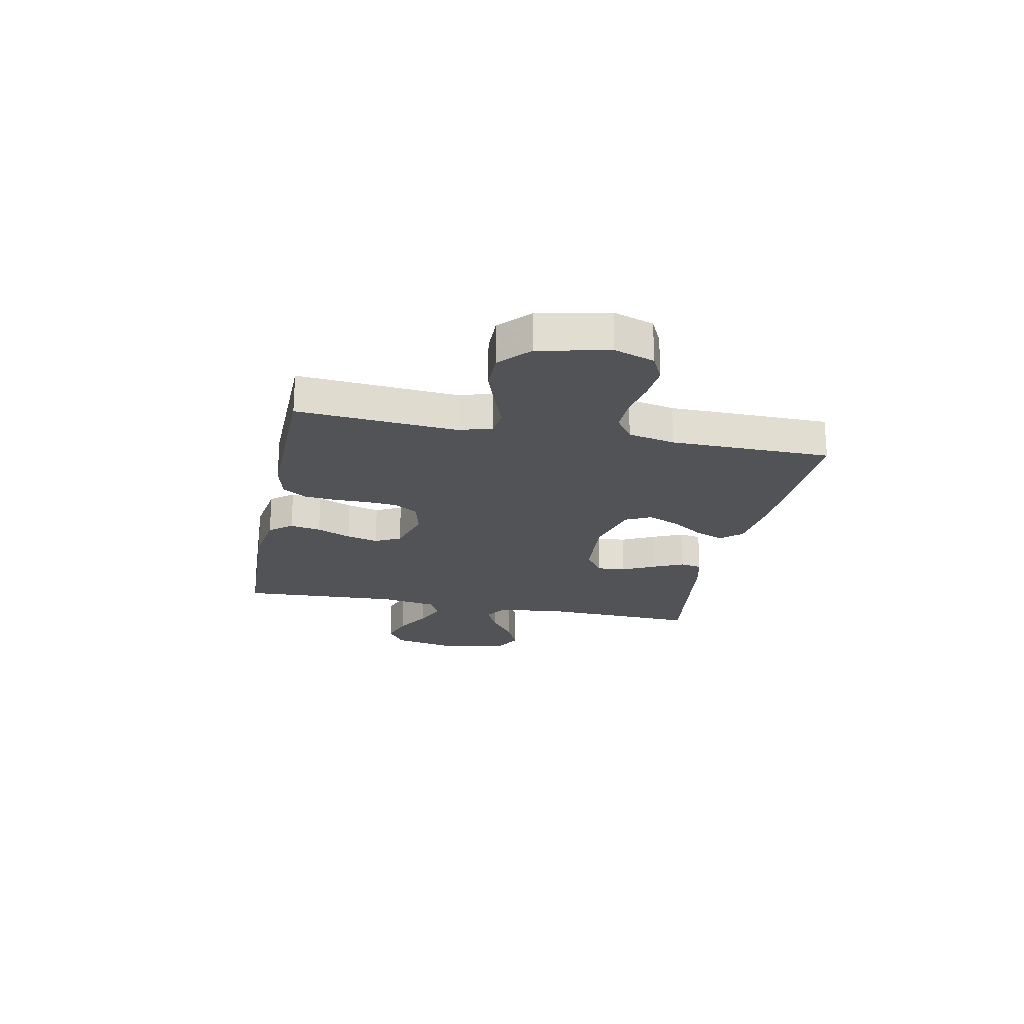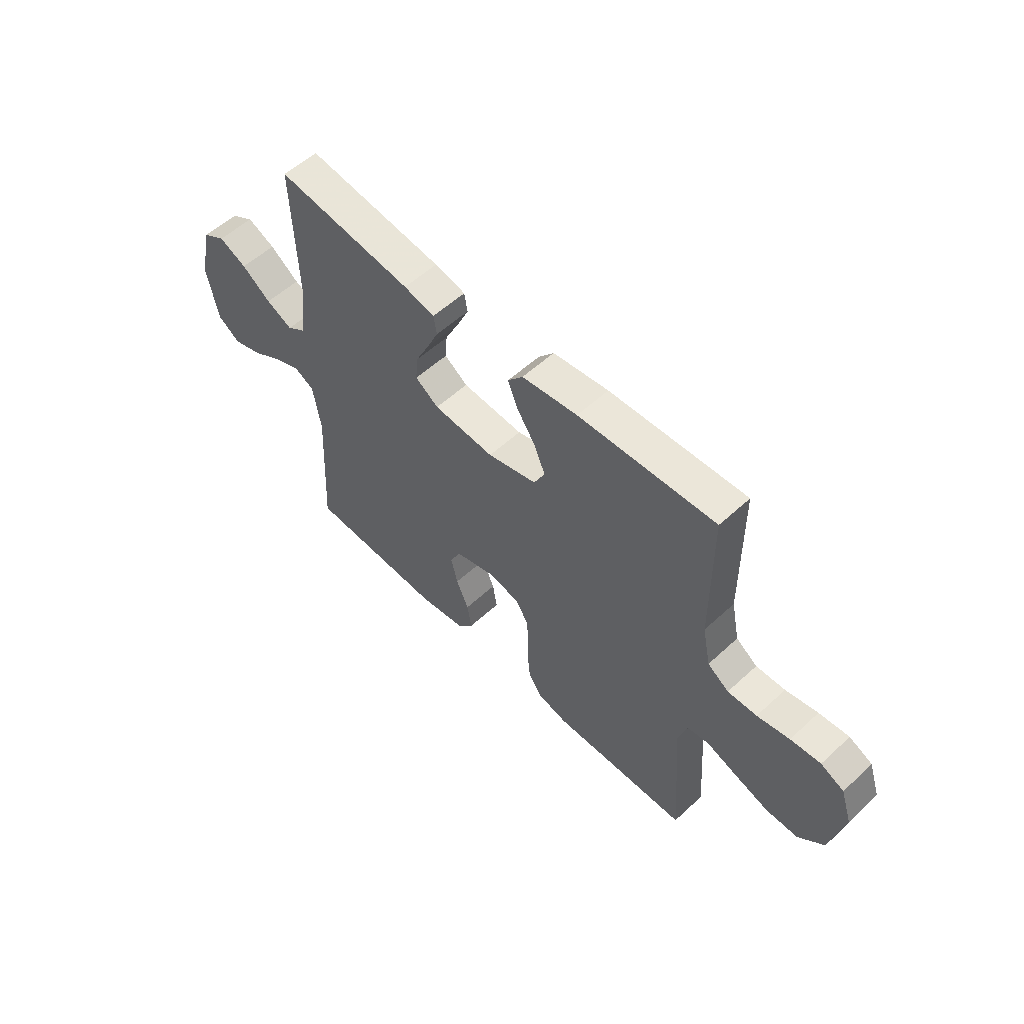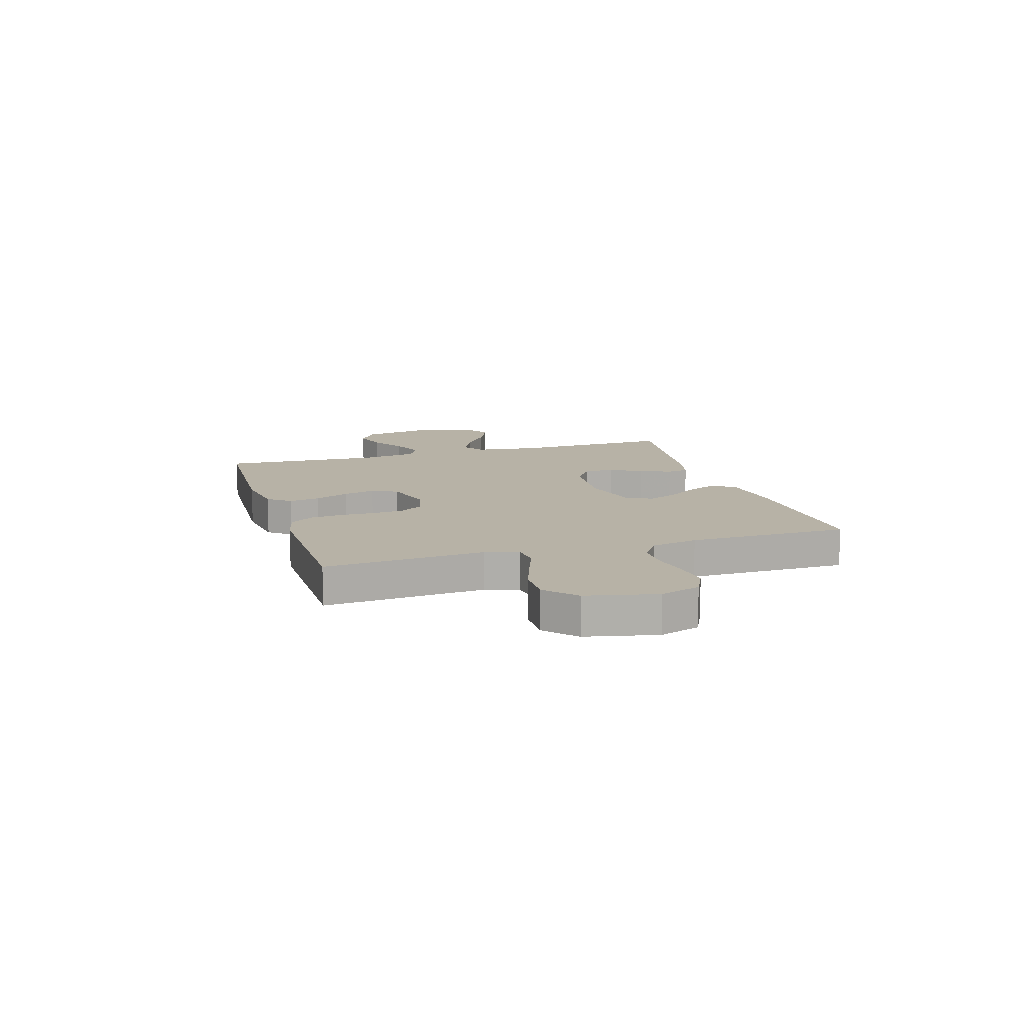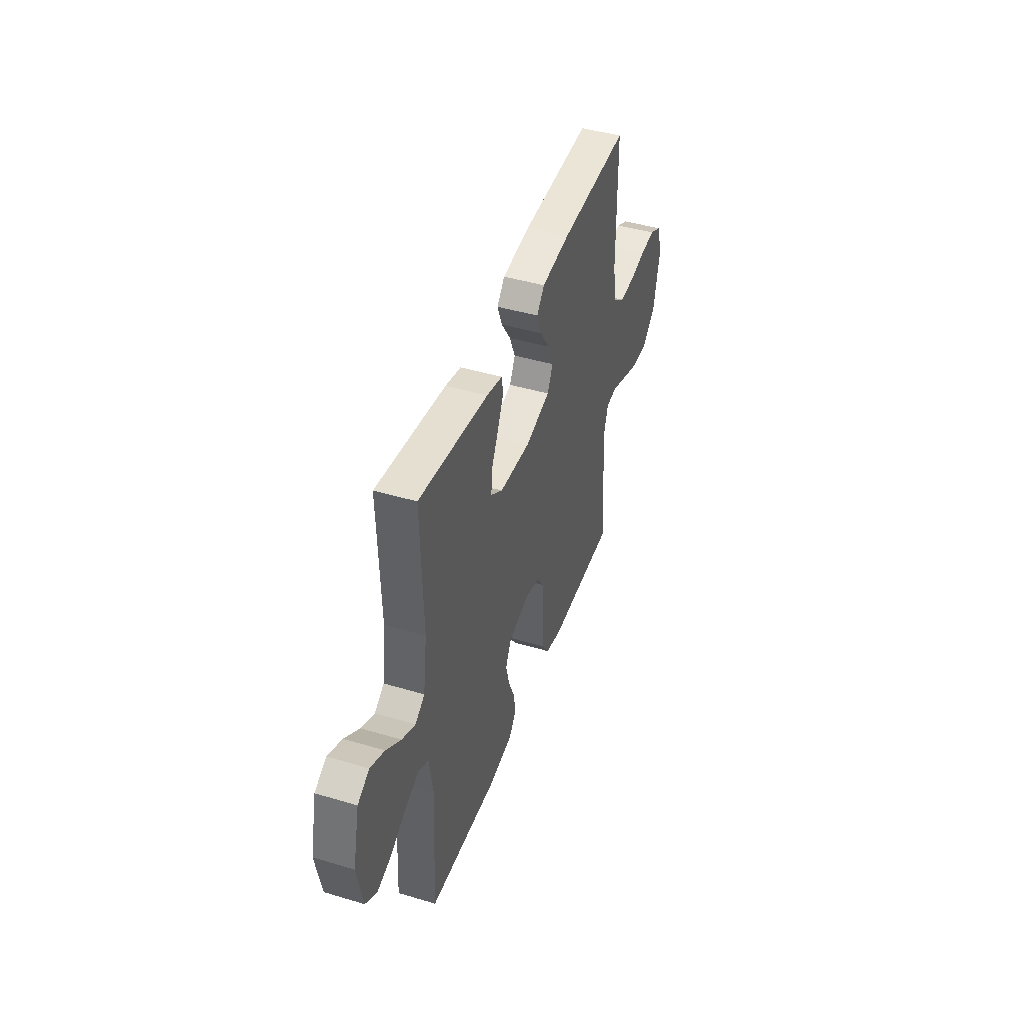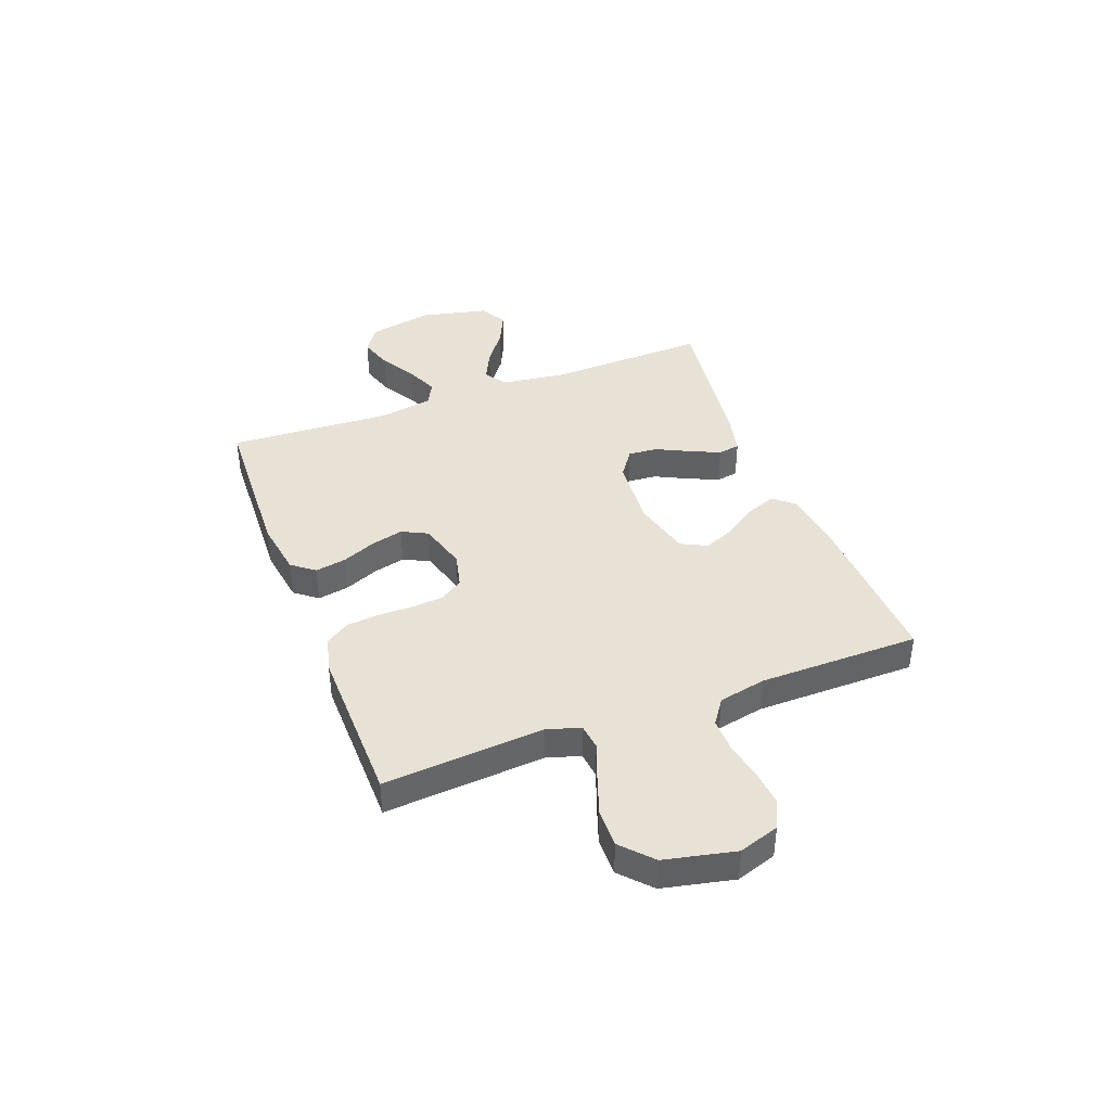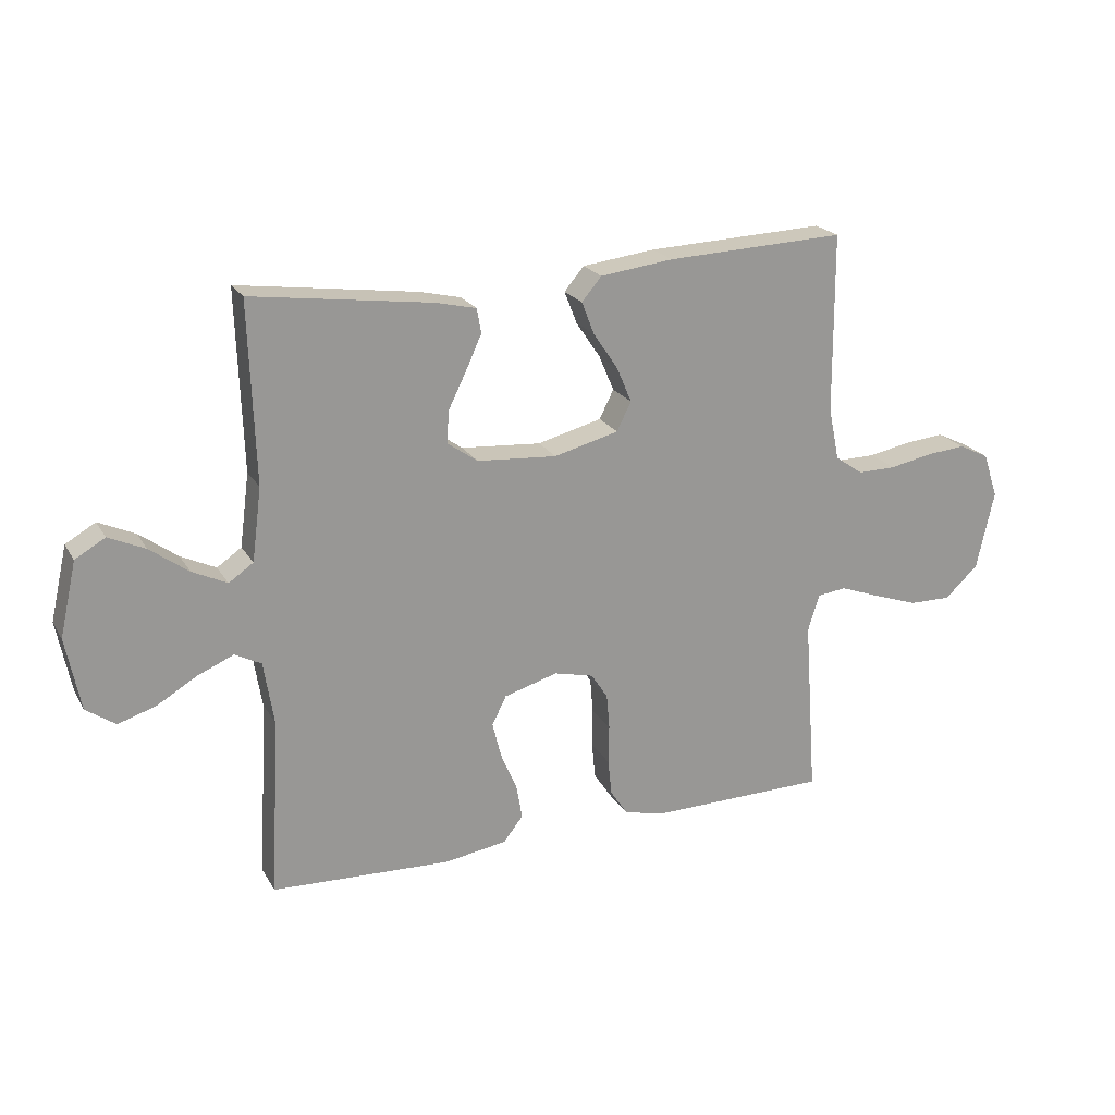
<metadata>
{"format":"obj","ext":"obj","renderer":"f3d","projection":"perspective","resolution":1024,"background":"white","views":[{"elev":-21.8,"azim":-101.4,"up":"+Y"},{"elev":55.6,"azim":-134.1,"up":"+Z"},{"elev":12.4,"azim":-107.0,"up":"+Y"},{"elev":44.1,"azim":109.3,"up":"+Z"},{"elev":40.5,"azim":-110.7,"up":"+Y"},{"elev":21.5,"azim":157.2,"up":"+Z"}]}
</metadata>
<code>
v 0.5 0.07 0.5
v 0.49 0.07 0.2
v 0.506 0.07 0.078
v 0.547 0.07 0.05
v 0.605 0.07 0.078
v 0.669 0.07 0.125
v 0.73 0.07 0.153
v 0.78 0.07 0.124
v 0.808 0.07 0
v 0.784 0.07 -0.122
v 0.735 0.07 -0.156
v 0.672 0.07 -0.136
v 0.606 0.07 -0.097
v 0.545 0.07 -0.071
v 0.501 0.07 -0.094
v 0.484 0.07 -0.2
v 0.5 0.07 -0.5
v 0.2 0.07 -0.513
v 0.095 0.07 -0.497
v 0.062 0.07 -0.455
v 0.072 0.07 -0.397
v 0.099 0.07 -0.333
v 0.114 0.07 -0.273
v 0.09 0.07 -0.225
v 0 0.07 -0.199
v -0.066 0.07 -0.215
v -0.094 0.07 -0.258
v -0.099 0.07 -0.317
v -0.098 0.07 -0.383
v -0.104 0.07 -0.443
v -0.133 0.07 -0.487
v -0.2 0.07 -0.504
v -0.5 0.07 -0.5
v -0.478 0.07 -0.2
v -0.497 0.07 -0.138
v -0.546 0.07 -0.132
v -0.613 0.07 -0.157
v -0.688 0.07 -0.183
v -0.759 0.07 -0.184
v -0.815 0.07 -0.132
v -0.844 0.07 0
v -0.819 0.07 0.075
v -0.768 0.07 0.1
v -0.702 0.07 0.094
v -0.631 0.07 0.08
v -0.567 0.07 0.079
v -0.52 0.07 0.112
v -0.502 0.07 0.2
v -0.5 0.07 0.5
v -0.2 0.07 0.488
v -0.078 0.07 0.473
v -0.045 0.07 0.434
v -0.066 0.07 0.38
v -0.107 0.07 0.319
v -0.132 0.07 0.26
v -0.108 0.07 0.212
v 0 0.07 0.184
v 0.134 0.07 0.194
v 0.185 0.07 0.23
v 0.181 0.07 0.284
v 0.151 0.07 0.345
v 0.125 0.07 0.402
v 0.132 0.07 0.443
v 0.2 0.07 0.459
v 0.5 0 0.5
v 0.49 0 0.2
v 0.506 0 0.078
v 0.547 0 0.05
v 0.605 0 0.078
v 0.669 0 0.125
v 0.73 0 0.153
v 0.78 0 0.124
v 0.808 0 0
v 0.784 0 -0.122
v 0.735 0 -0.156
v 0.672 0 -0.136
v 0.606 0 -0.097
v 0.545 0 -0.071
v 0.501 0 -0.094
v 0.484 0 -0.2
v 0.5 0 -0.5
v 0.2 0 -0.513
v 0.095 0 -0.497
v 0.062 0 -0.455
v 0.072 0 -0.397
v 0.099 0 -0.333
v 0.114 0 -0.273
v 0.09 0 -0.225
v 0 0 -0.199
v -0.066 0 -0.215
v -0.094 0 -0.258
v -0.099 0 -0.317
v -0.098 0 -0.383
v -0.104 0 -0.443
v -0.133 0 -0.487
v -0.2 0 -0.504
v -0.5 0 -0.5
v -0.478 0 -0.2
v -0.497 0 -0.138
v -0.546 0 -0.132
v -0.613 0 -0.157
v -0.688 0 -0.183
v -0.759 0 -0.184
v -0.815 0 -0.132
v -0.844 0 0
v -0.819 0 0.075
v -0.768 0 0.1
v -0.702 0 0.094
v -0.631 0 0.08
v -0.567 0 0.079
v -0.52 0 0.112
v -0.502 0 0.2
v -0.5 0 0.5
v -0.2 0 0.488
v -0.078 0 0.473
v -0.045 0 0.434
v -0.066 0 0.38
v -0.107 0 0.319
v -0.132 0 0.26
v -0.108 0 0.212
v 0 0 0.184
v 0.134 0 0.194
v 0.185 0 0.23
v 0.181 0 0.284
v 0.151 0 0.345
v 0.125 0 0.402
v 0.132 0 0.443
v 0.2 0 0.459
f 63 64 1 2
f 60 61 62 63
f 60 63 2 3
f 59 60 3 4
f 58 59 4
f 57 58 4
f 51 52 53 54
f 51 54 55
f 48 49 50 51
f 47 48 51 55
f 46 47 55 56
f 42 43 44 45
f 42 45 46
f 41 42 46
f 40 41 46
f 36 37 38 39
f 36 39 40 46
f 31 32 33 34
f 31 34 35
f 28 29 30 31
f 27 28 31 35
f 26 27 35
f 25 26 35
f 19 20 21 22
f 19 22 23
f 16 17 18 19
f 15 16 19 23
f 14 15 23 24
f 10 11 12 13
f 10 13 14
f 9 10 14
f 8 9 14
f 5 6 7 8
f 4 5 8 14
f 57 4 14 24
f 35 36 46 56
f 25 35 56 57
f 24 25 57
f 66 65 128 127
f 127 126 125 124
f 67 66 127 124
f 68 67 124 123
f 68 123 122
f 68 122 121
f 118 117 116 115
f 119 118 115
f 115 114 113 112
f 119 115 112 111
f 120 119 111 110
f 109 108 107 106
f 110 109 106
f 110 106 105
f 110 105 104
f 103 102 101 100
f 110 104 103 100
f 98 97 96 95
f 99 98 95
f 95 94 93 92
f 99 95 92 91
f 99 91 90
f 99 90 89
f 86 85 84 83
f 87 86 83
f 83 82 81 80
f 87 83 80 79
f 88 87 79 78
f 77 76 75 74
f 78 77 74
f 78 74 73
f 78 73 72
f 72 71 70 69
f 78 72 69 68
f 88 78 68 121
f 120 110 100 99
f 121 120 99 89
f 121 89 88
f 1 65 66 2
f 2 66 67 3
f 3 67 68 4
f 4 68 69 5
f 5 69 70 6
f 6 70 71 7
f 7 71 72 8
f 8 72 73 9
f 9 73 74 10
f 10 74 75 11
f 11 75 76 12
f 12 76 77 13
f 13 77 78 14
f 14 78 79 15
f 15 79 80 16
f 16 80 81 17
f 17 81 82 18
f 18 82 83 19
f 19 83 84 20
f 20 84 85 21
f 21 85 86 22
f 22 86 87 23
f 23 87 88 24
f 24 88 89 25
f 25 89 90 26
f 26 90 91 27
f 27 91 92 28
f 28 92 93 29
f 29 93 94 30
f 30 94 95 31
f 31 95 96 32
f 32 96 97 33
f 33 97 98 34
f 34 98 99 35
f 35 99 100 36
f 36 100 101 37
f 37 101 102 38
f 38 102 103 39
f 39 103 104 40
f 40 104 105 41
f 41 105 106 42
f 42 106 107 43
f 43 107 108 44
f 44 108 109 45
f 45 109 110 46
f 46 110 111 47
f 47 111 112 48
f 48 112 113 49
f 49 113 114 50
f 50 114 115 51
f 51 115 116 52
f 52 116 117 53
f 53 117 118 54
f 54 118 119 55
f 55 119 120 56
f 56 120 121 57
f 57 121 122 58
f 58 122 123 59
f 59 123 124 60
f 60 124 125 61
f 61 125 126 62
f 62 126 127 63
f 63 127 128 64
f 64 128 65 1

</code>
